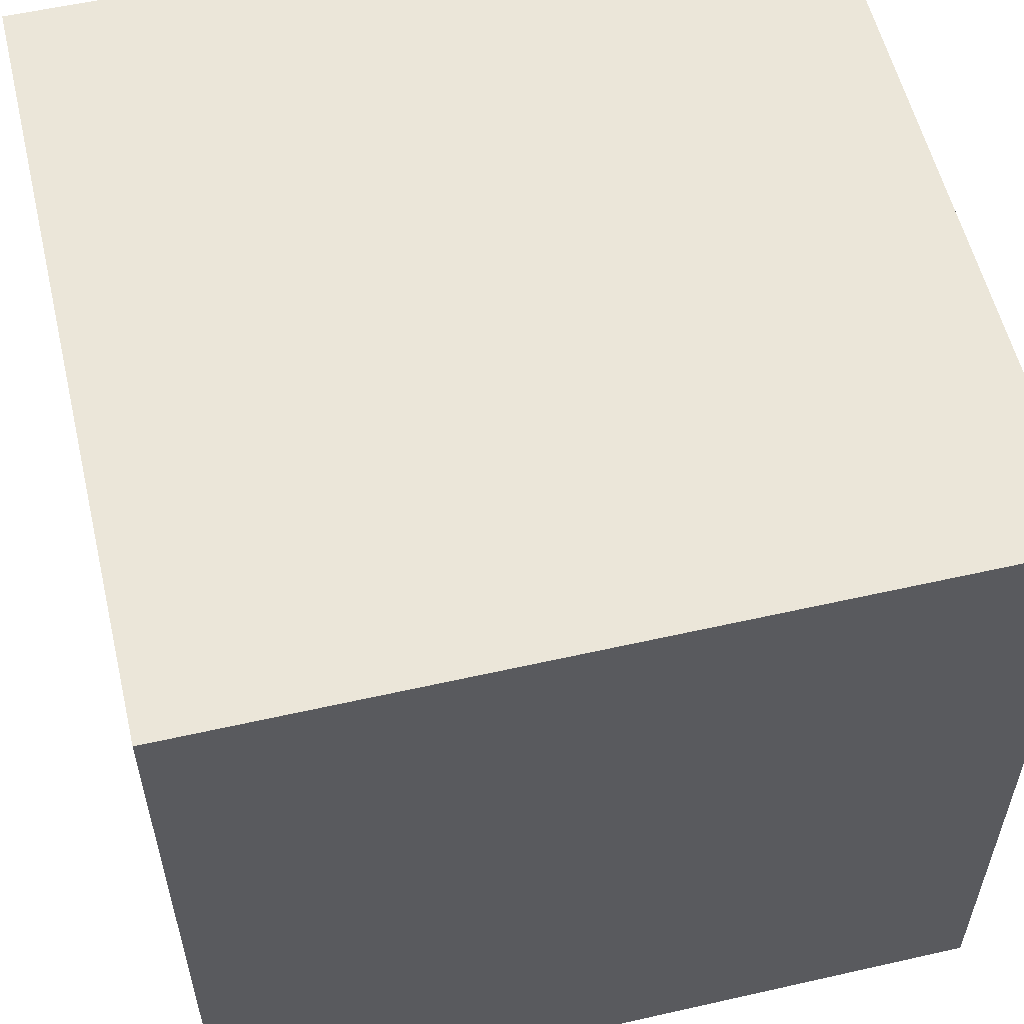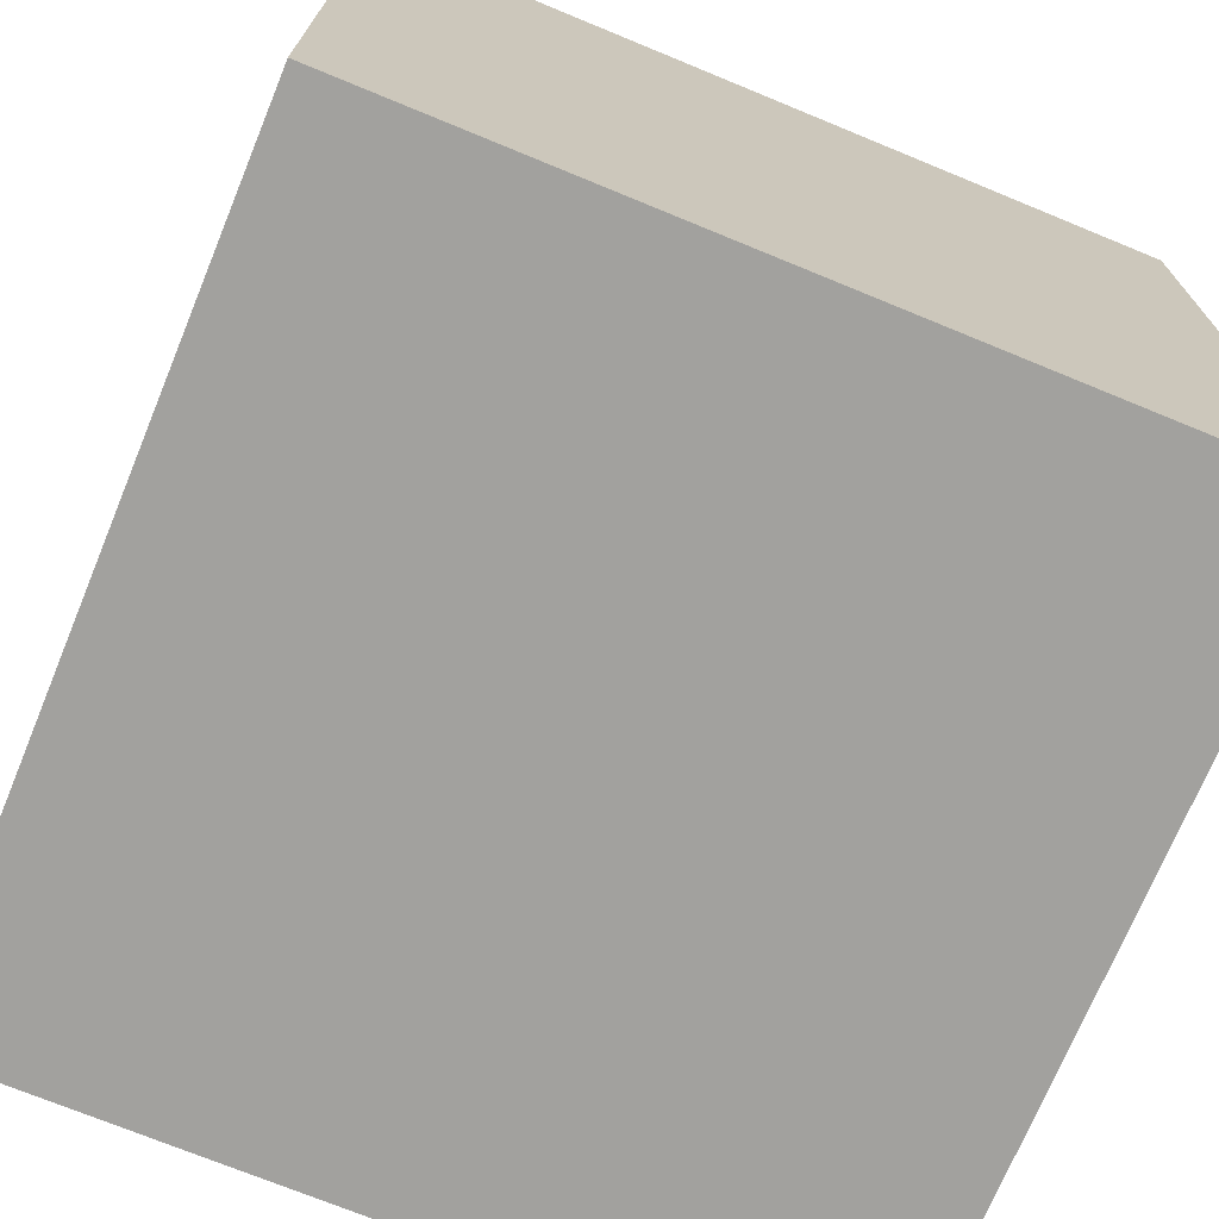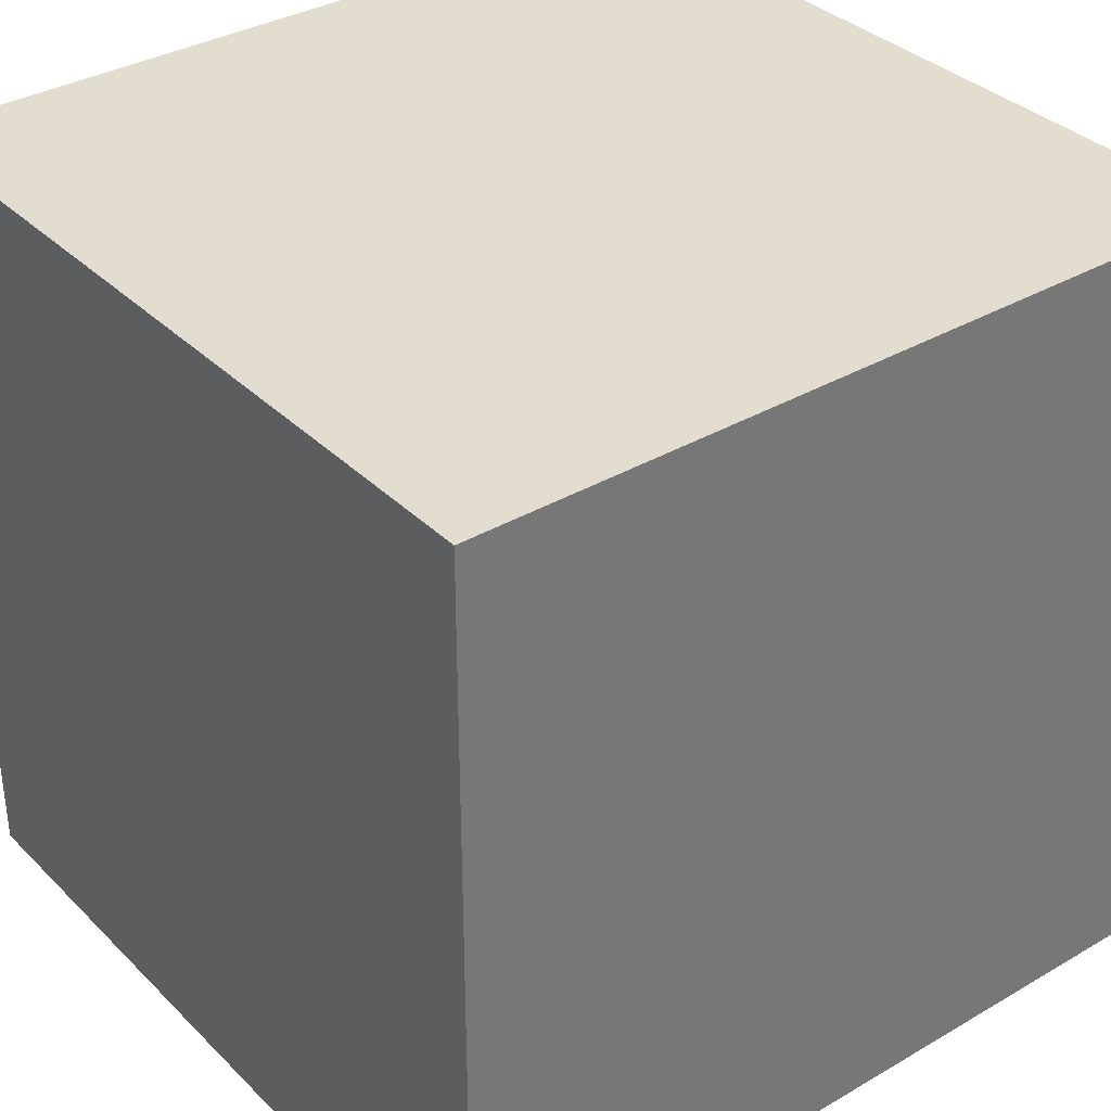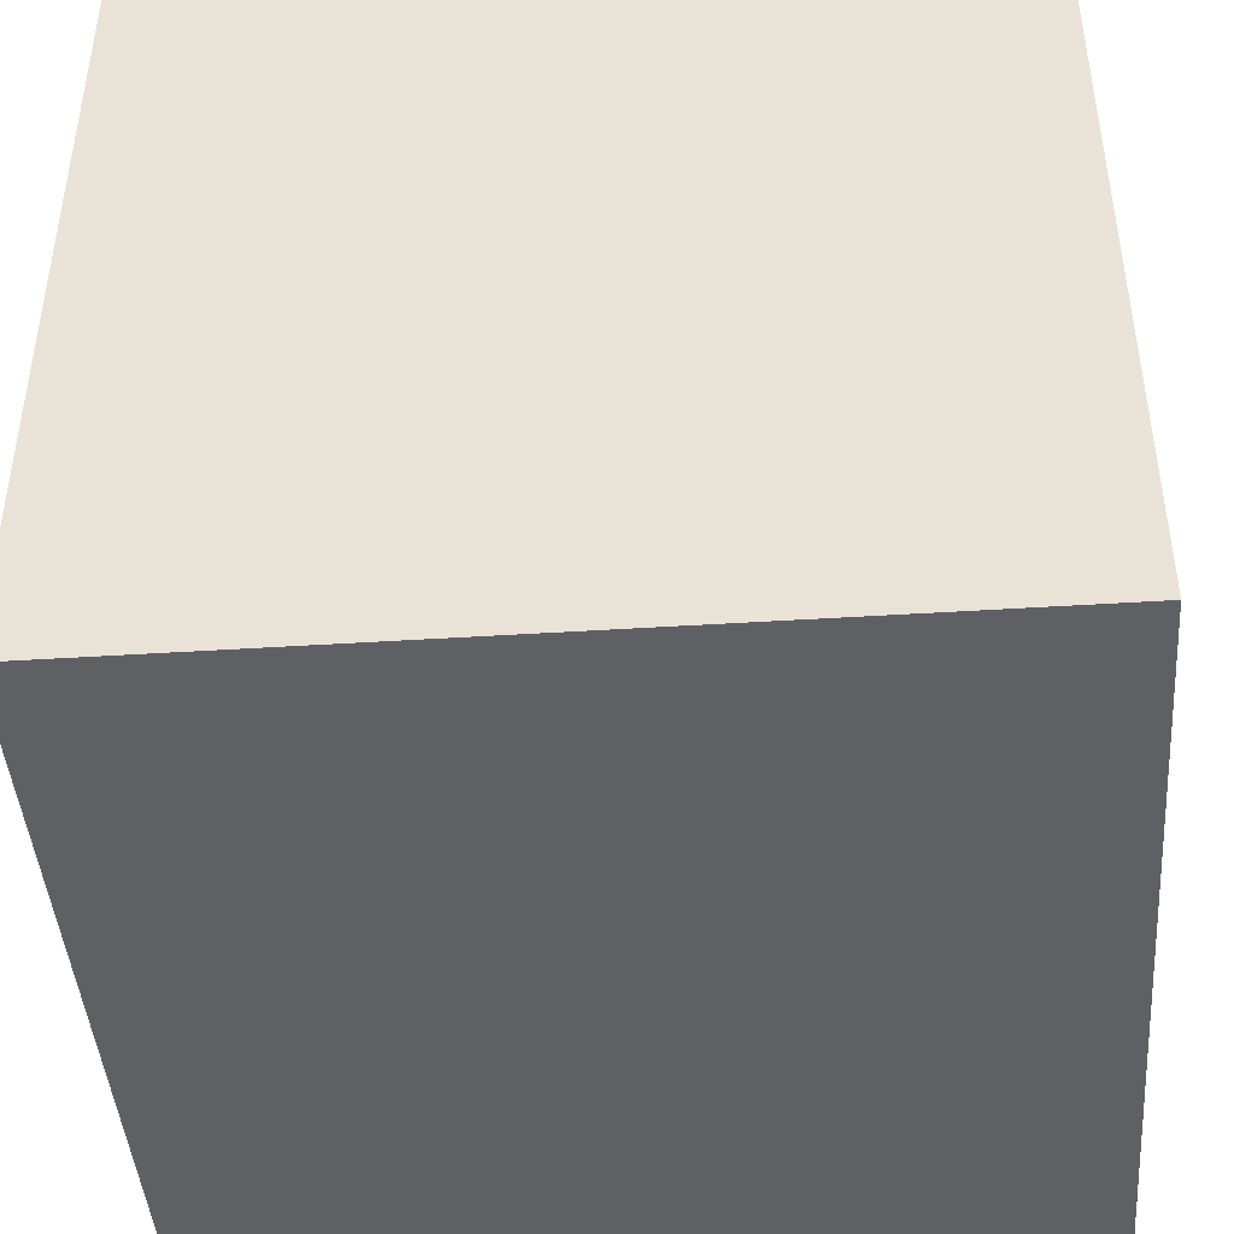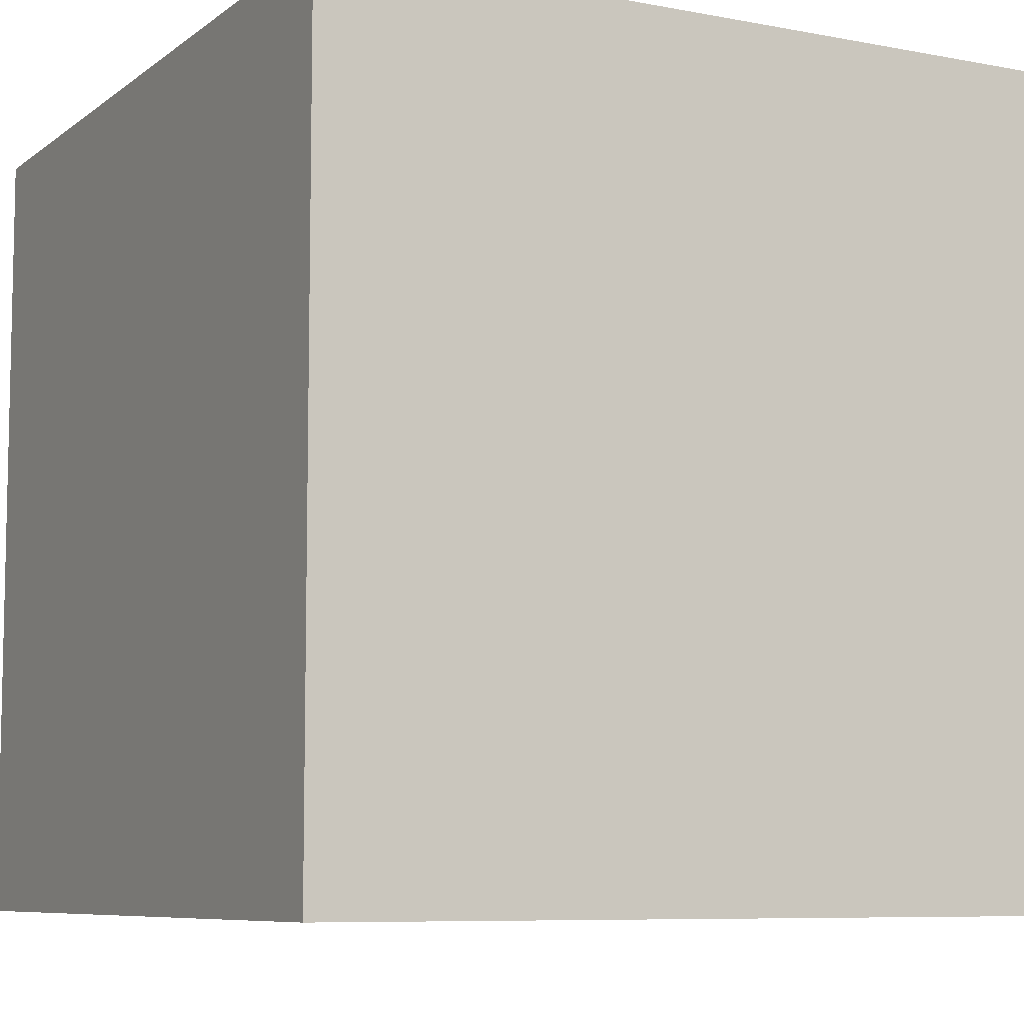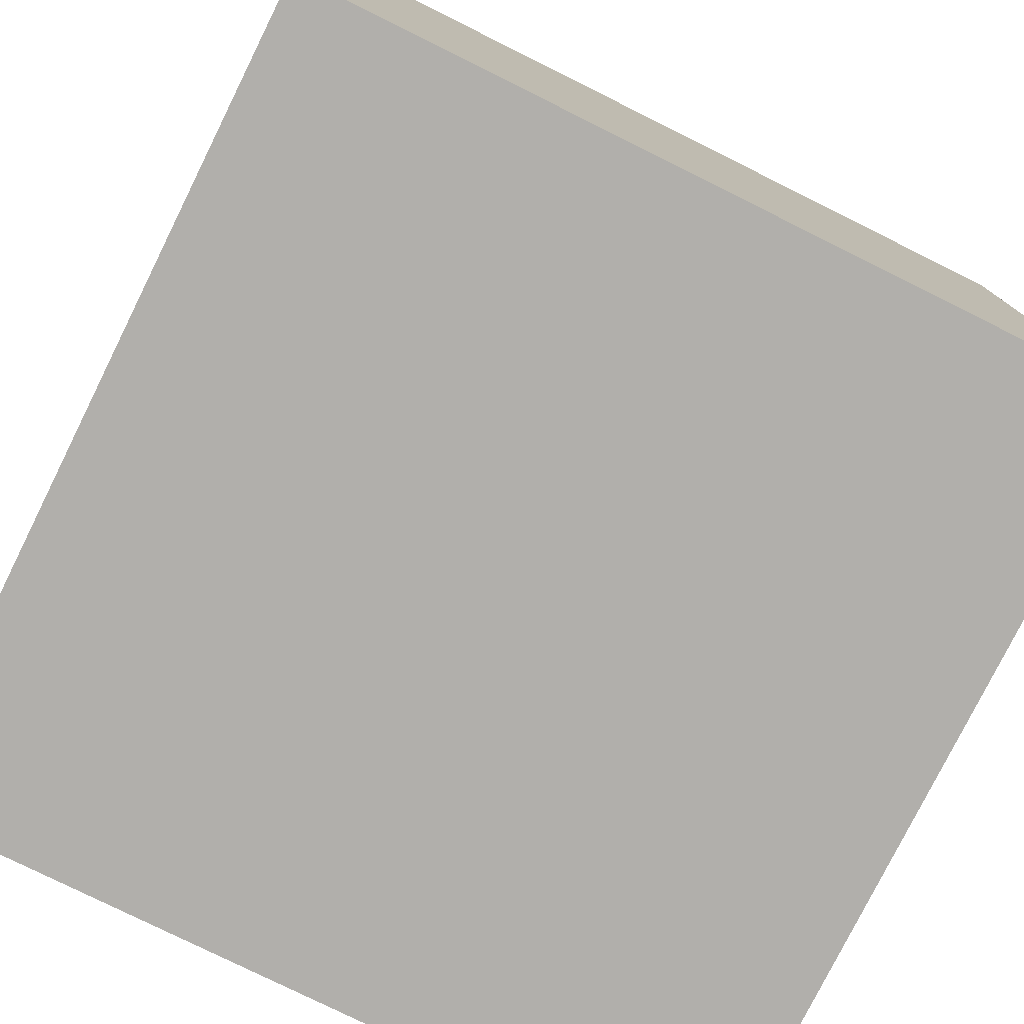
<metadata>
{"format":"obj","ext":"obj","renderer":"f3d","projection":"perspective","resolution":1024,"background":"white","views":[{"elev":56.8,"azim":166.7,"up":"+Y"},{"elev":-72.0,"azim":-22.4,"up":"+Z"},{"elev":34.9,"azim":-127.9,"up":"+Y"},{"elev":-44.1,"azim":94.3,"up":"+Y"},{"elev":-7.8,"azim":151.9,"up":"+Z"},{"elev":-78.1,"azim":153.6,"up":"+Y"}]}
</metadata>
<code>
o
v -0.3 0 0.3
v -0.3 0 0.2
v -0.3 0 0.1
v -0.3 0 0
v -0.3 0 -0.1
v -0.3 0 -0.2
v -0.3 0 -0.3
v -0.3 0.6 0.3
v -0.3 0.6 0.2
v -0.3 0.6 0.1
v -0.3 0.6 0
v -0.3 0.6 -0.1
v -0.3 0.6 -0.2
v -0.3 0.6 -0.3
v 0.3 0 0.3
v 0.3 0 0.2
v 0.3 0 0.1
v 0.3 0 0
v 0.3 0 -0.1
v 0.3 0 -0.2
v 0.3 0 -0.3
v 0.3 0.6 0.3
v 0.3 0.6 0.2
v 0.3 0.6 0.1
v 0.3 0.6 0
v 0.3 0.6 -0.1
v 0.3 0.6 -0.2
v 0.3 0.6 -0.3
v -0.3 0 0.3
v -0.3 0.6 0.3
v -0.2 0 0.3
v -0.2 0.6 0.3
v -0.1 0 0.3
v -0.1 0.6 0.3
v 0 0 0.3
v 0 0.6 0.3
v 0.1 0 0.3
v 0.1 0.6 0.3
v 0.2 0 0.3
v 0.2 0.6 0.3
v 0.3 0 0.3
v 0.3 0.6 0.3
v -0.3 0 -0.3
v -0.3 0.6 -0.3
v -0.2 0 -0.3
v -0.2 0.6 -0.3
v -0.1 0 -0.3
v -0.1 0.6 -0.3
v 0 0 -0.3
v 0 0.6 -0.3
v 0.1 0 -0.3
v 0.1 0.6 -0.3
v 0.2 0 -0.3
v 0.2 0.6 -0.3
v 0.3 0 -0.3
v 0.3 0.6 -0.3
v -0.3 0 0.3
v -0.2 0 0.3
v -0.1 0 0.3
v 0 0 0.3
v 0.1 0 0.3
v 0.2 0 0.3
v 0.3 0 0.3
v -0.3 0 0.2
v -0.2 0 0.2
v -0.1 0 0.2
v 0 0 0.2
v 0.1 0 0.2
v 0.2 0 0.2
v 0.3 0 0.2
v -0.3 0 0.1
v -0.2 0 0.1
v -0.1 0 0.1
v 0.1 0 0.1
v 0.2 0 0.1
v 0.3 0 0.1
v -0.3 0 0
v -0.2 0 0
v 0.2 0 0
v 0.3 0 0
v -0.3 0 -0.1
v -0.2 0 -0.1
v -0.1 0 -0.1
v 0.1 0 -0.1
v 0.2 0 -0.1
v 0.3 0 -0.1
v -0.3 0 -0.2
v -0.2 0 -0.2
v -0.1 0 -0.2
v 0 0 -0.2
v 0.1 0 -0.2
v 0.2 0 -0.2
v 0.3 0 -0.2
v -0.3 0 -0.3
v -0.2 0 -0.3
v -0.1 0 -0.3
v 0 0 -0.3
v 0.1 0 -0.3
v 0.2 0 -0.3
v 0.3 0 -0.3
v -0.3 0.6 0.3
v -0.2 0.6 0.3
v -0.1 0.6 0.3
v 0 0.6 0.3
v 0.1 0.6 0.3
v 0.2 0.6 0.3
v 0.3 0.6 0.3
v -0.3 0.6 0.2
v -0.2 0.6 0.2
v -0.1 0.6 0.2
v 0 0.6 0.2
v 0.1 0.6 0.2
v 0.2 0.6 0.2
v 0.3 0.6 0.2
v -0.3 0.6 0.1
v -0.2 0.6 0.1
v -0.1 0.6 0.1
v 0.1 0.6 0.1
v 0.2 0.6 0.1
v 0.3 0.6 0.1
v -0.3 0.6 0
v -0.2 0.6 0
v 0.2 0.6 0
v 0.3 0.6 0
v -0.3 0.6 -0.1
v -0.2 0.6 -0.1
v -0.1 0.6 -0.1
v 0.1 0.6 -0.1
v 0.2 0.6 -0.1
v 0.3 0.6 -0.1
v -0.3 0.6 -0.2
v -0.2 0.6 -0.2
v -0.1 0.6 -0.2
v 0 0.6 -0.2
v 0.1 0.6 -0.2
v 0.2 0.6 -0.2
v 0.3 0.6 -0.2
v -0.3 0.6 -0.3
v -0.2 0.6 -0.3
v -0.1 0.6 -0.3
v 0 0.6 -0.3
v 0.1 0.6 -0.3
v 0.2 0.6 -0.3
v 0.3 0.6 -0.3
f 8 2 1
f 9 3 2
f 9 2 8
f 10 4 3
f 10 3 9
f 11 5 4
f 11 4 10
f 12 6 5
f 12 5 11
f 13 7 6
f 13 6 12
f 14 7 13
f 15 16 22
f 16 17 23
f 22 16 23
f 17 18 24
f 23 17 24
f 18 19 25
f 24 18 25
f 19 20 26
f 25 19 26
f 20 21 27
f 26 20 27
f 27 21 28
f 31 30 29
f 32 30 31
f 33 32 31
f 34 32 33
f 35 34 33
f 36 34 35
f 37 36 35
f 38 36 37
f 39 38 37
f 40 38 39
f 41 40 39
f 42 40 41
f 43 44 45
f 45 44 46
f 45 46 47
f 47 46 48
f 47 48 49
f 49 48 50
f 49 50 51
f 51 50 52
f 51 52 53
f 53 52 54
f 53 54 55
f 55 54 56
f 64 58 57
f 65 59 58
f 65 58 64
f 66 60 59
f 66 59 65
f 67 61 60
f 67 60 66
f 68 62 61
f 68 61 67
f 69 63 62
f 69 62 68
f 70 63 69
f 71 65 64
f 72 68 67
f 72 65 71
f 72 66 65
f 72 70 69
f 72 69 68
f 72 67 66
f 73 70 72
f 74 70 73
f 75 70 74
f 76 70 75
f 77 72 71
f 77 73 72
f 78 73 77
f 79 76 75
f 79 75 74
f 80 76 79
f 81 78 77
f 82 73 78
f 82 78 81
f 83 74 73
f 83 73 82
f 84 79 74
f 84 74 83
f 84 80 79
f 85 80 84
f 86 80 85
f 87 82 81
f 87 83 82
f 87 84 83
f 87 85 84
f 88 85 87
f 89 85 88
f 90 85 89
f 91 85 90
f 92 86 85
f 92 85 91
f 93 86 92
f 94 88 87
f 95 89 88
f 95 88 94
f 96 90 89
f 96 89 95
f 97 91 90
f 97 90 96
f 98 92 91
f 98 91 97
f 99 93 92
f 99 92 98
f 100 93 99
f 101 102 108
f 102 103 109
f 108 102 109
f 103 104 110
f 109 103 110
f 104 105 111
f 110 104 111
f 105 106 112
f 111 105 112
f 106 107 113
f 112 106 113
f 113 107 114
f 108 109 115
f 111 112 116
f 115 109 116
f 109 110 116
f 113 114 116
f 112 113 116
f 110 111 116
f 116 114 117
f 117 114 118
f 118 114 119
f 119 114 120
f 115 116 121
f 116 117 121
f 121 117 122
f 119 120 123
f 118 119 123
f 123 120 124
f 121 122 125
f 122 117 126
f 125 122 126
f 117 118 127
f 126 117 127
f 118 123 128
f 127 118 128
f 123 124 128
f 128 124 129
f 129 124 130
f 125 126 131
f 126 127 131
f 127 128 131
f 128 129 131
f 131 129 132
f 132 129 133
f 133 129 134
f 134 129 135
f 129 130 136
f 135 129 136
f 136 130 137
f 131 132 138
f 132 133 139
f 138 132 139
f 133 134 140
f 139 133 140
f 134 135 141
f 140 134 141
f 135 136 142
f 141 135 142
f 136 137 143
f 142 136 143
f 143 137 144

</code>
